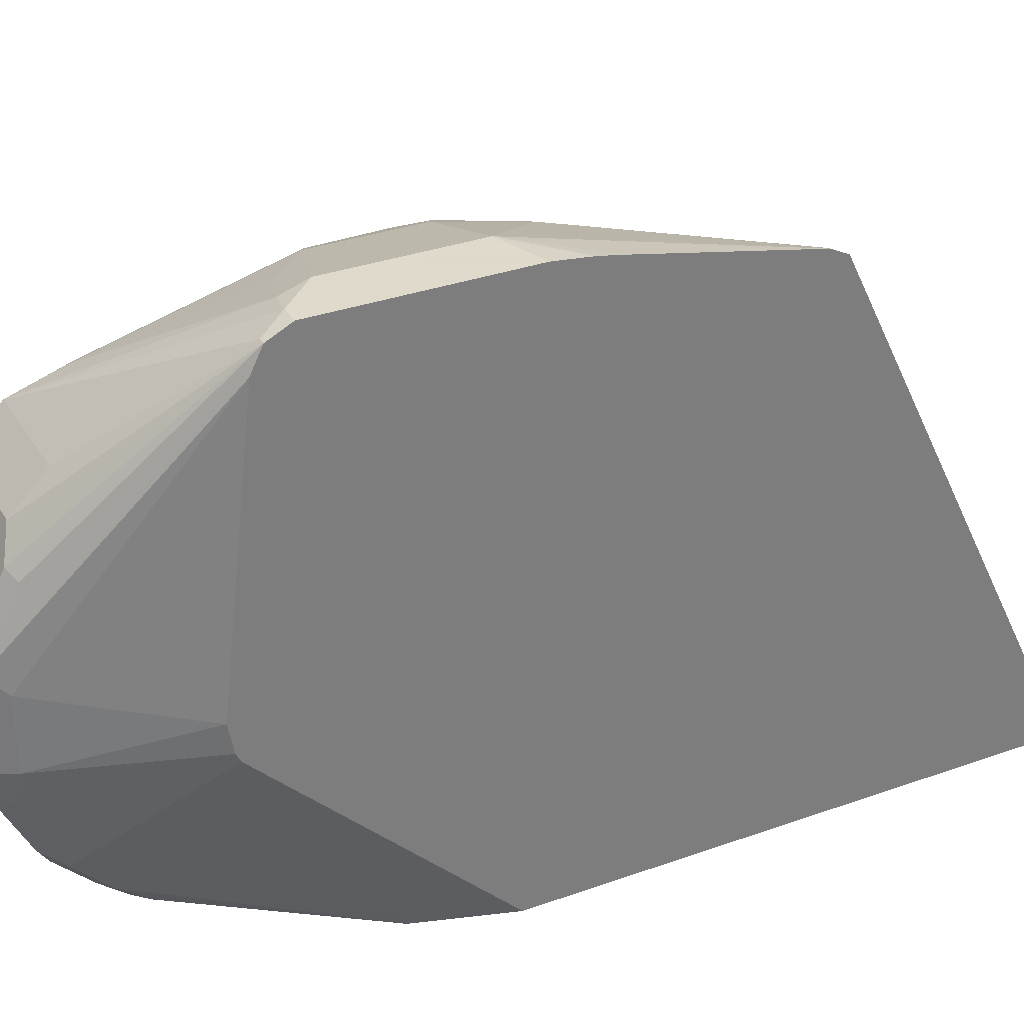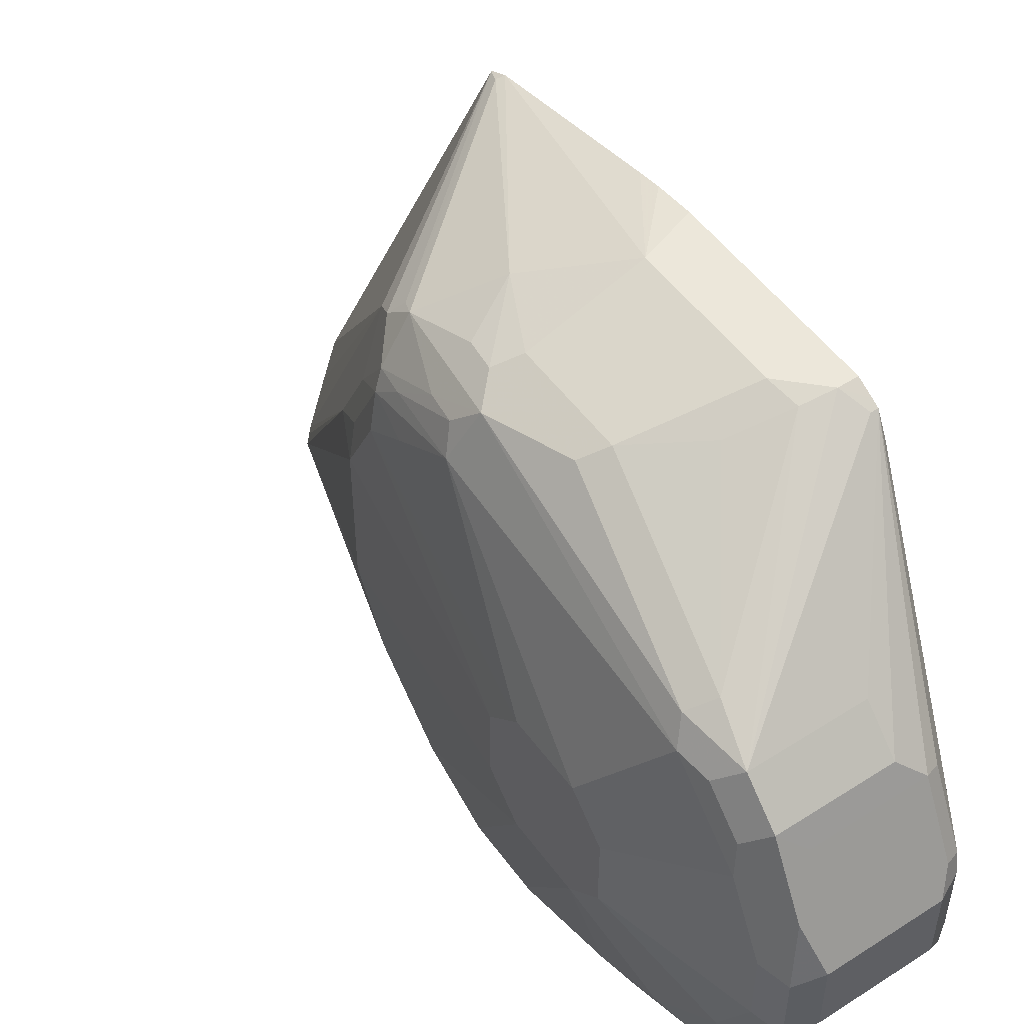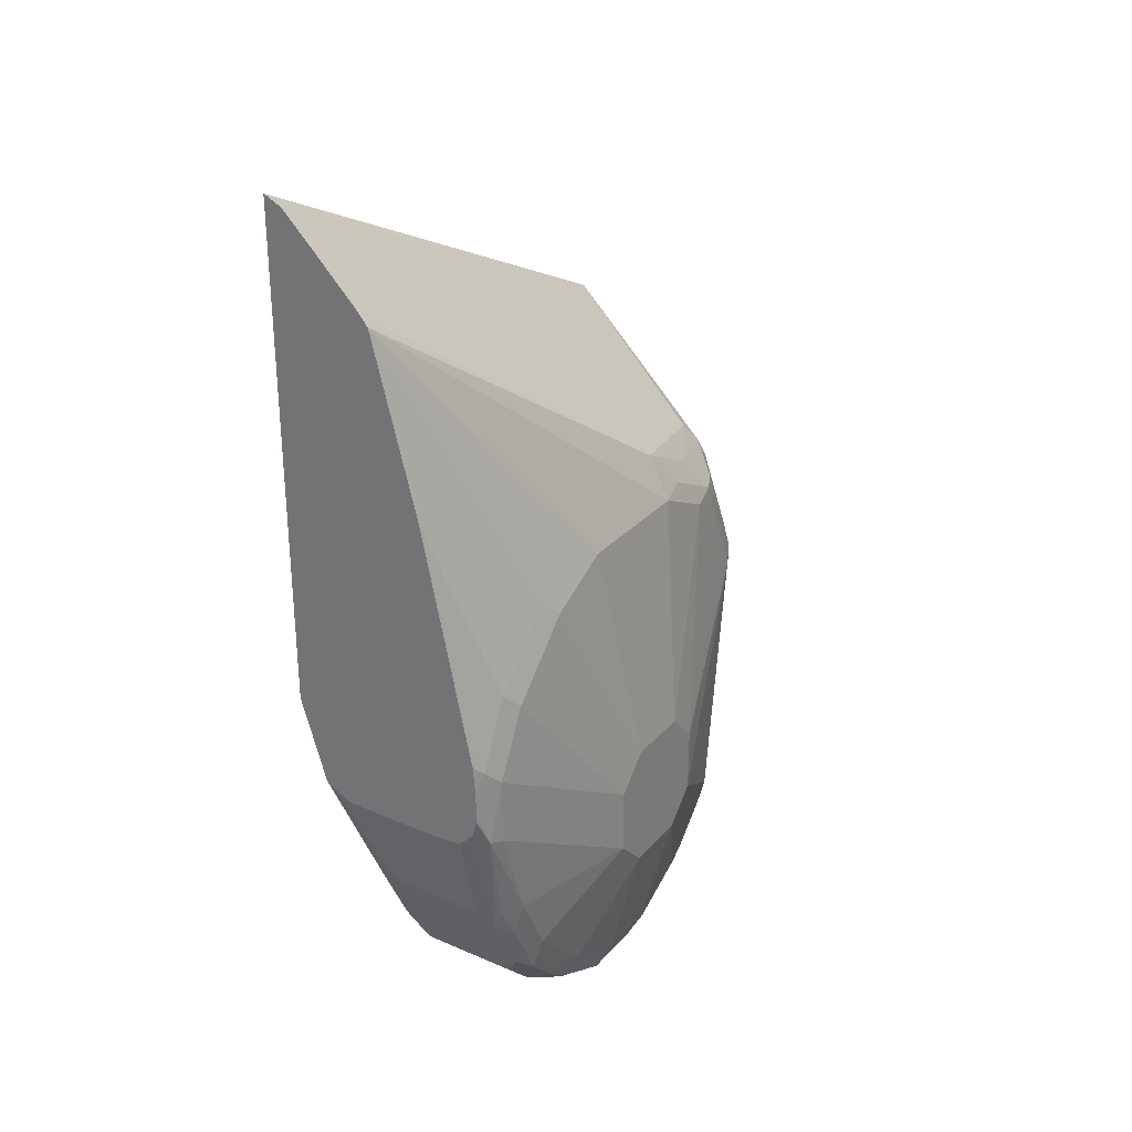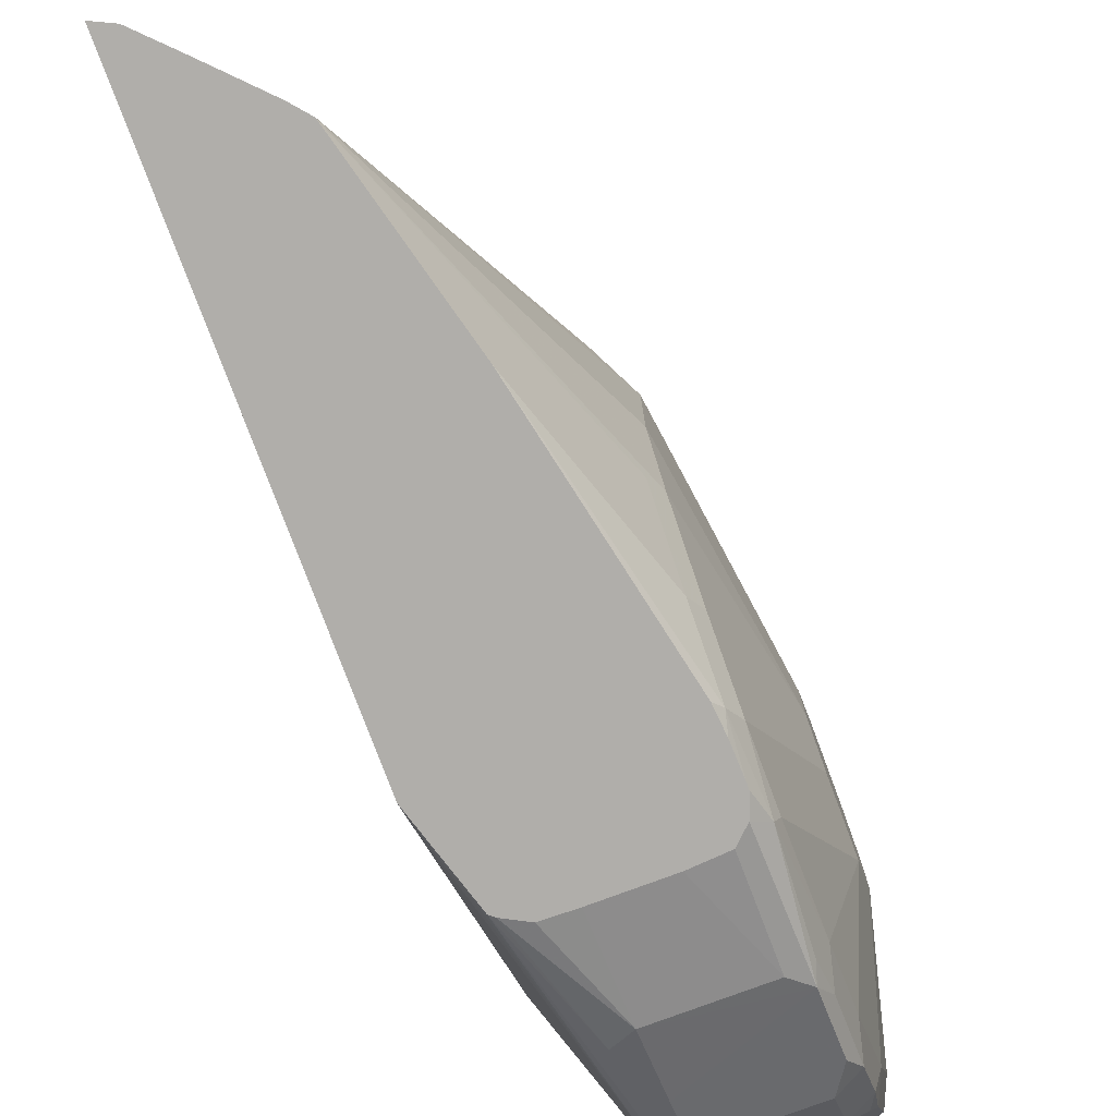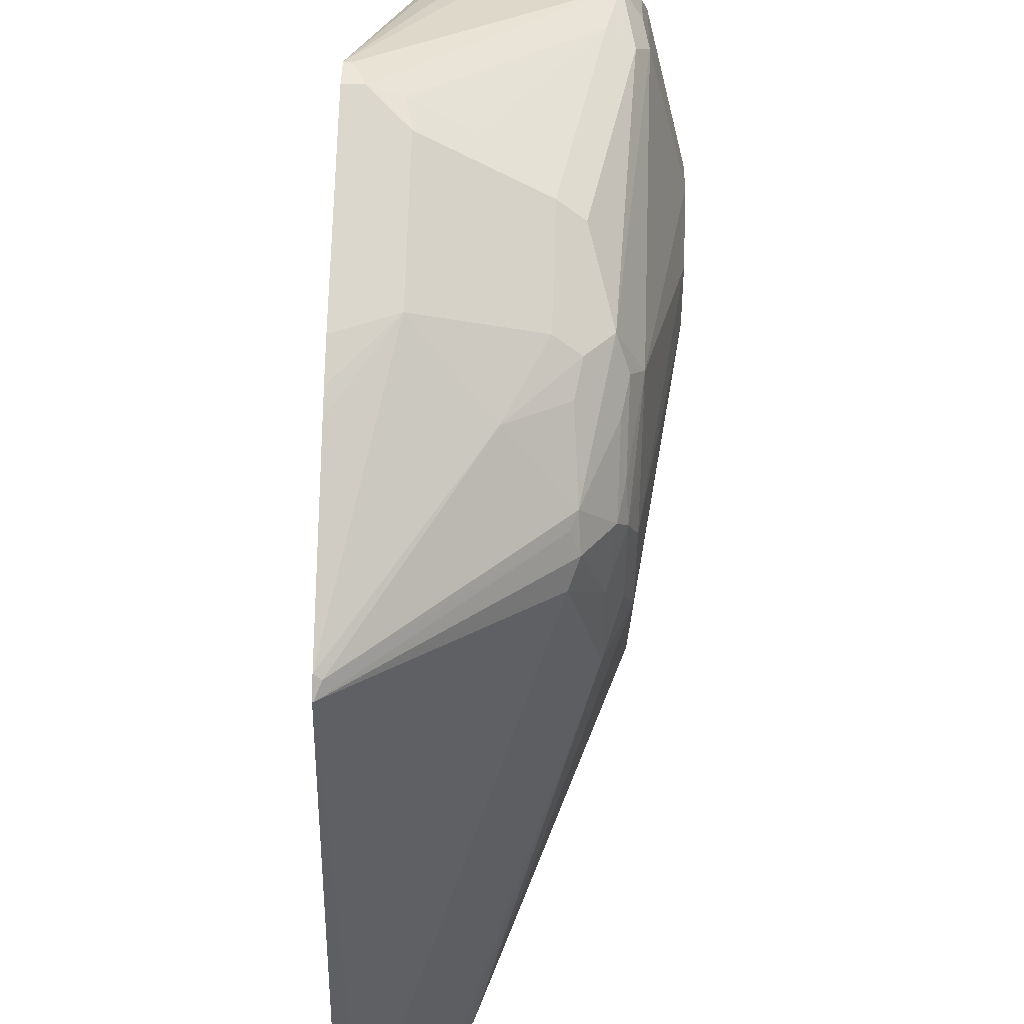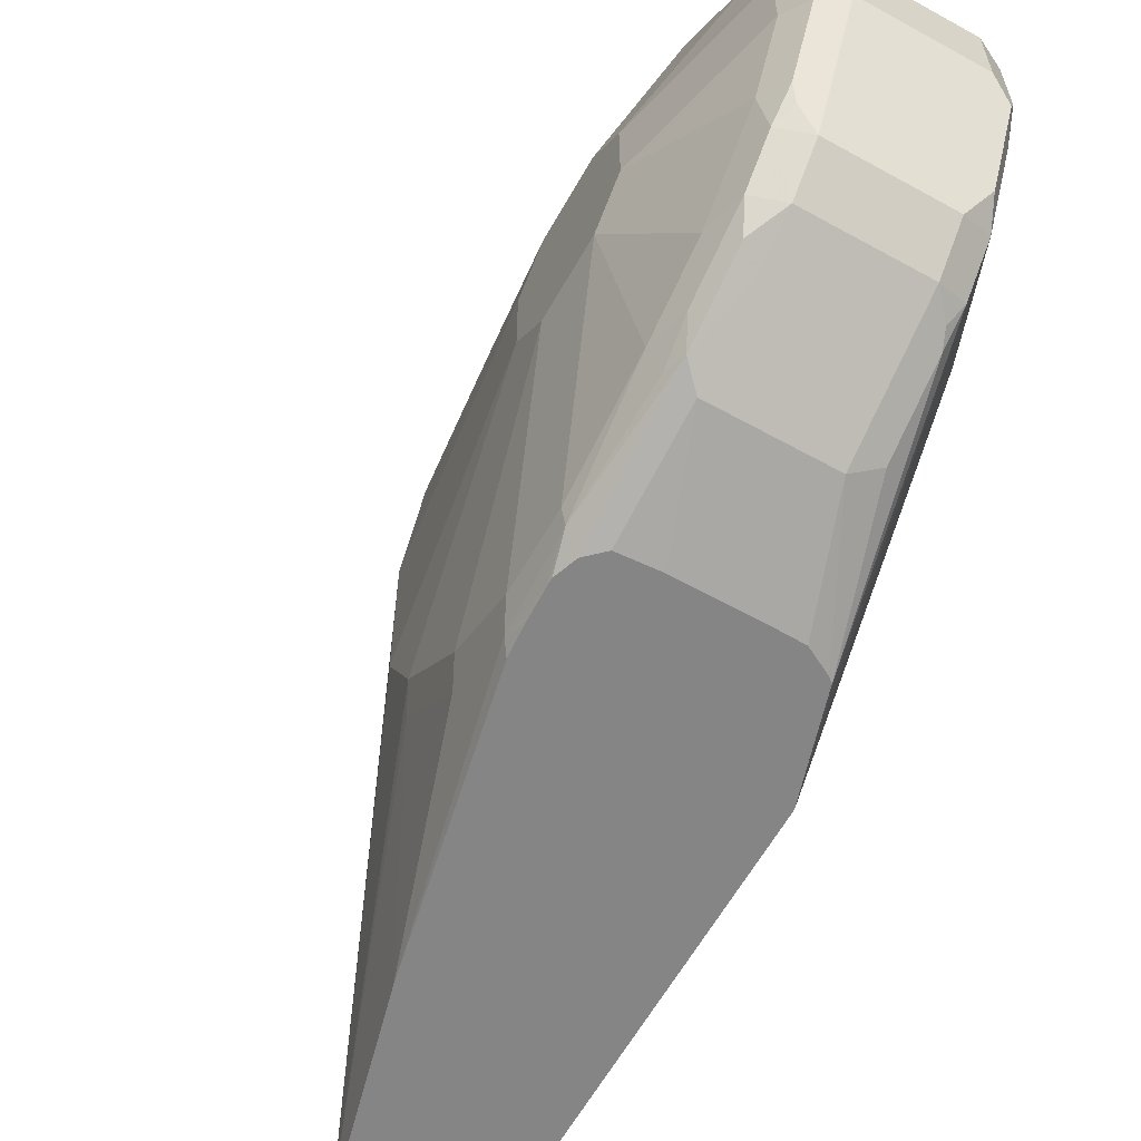
<metadata>
{"format":"obj","ext":"obj","renderer":"f3d","projection":"perspective","resolution":1024,"background":"white","views":[{"elev":32.4,"azim":63.4,"up":"+Z"},{"elev":51.5,"azim":-34.9,"up":"+Z"},{"elev":28.8,"azim":-147.3,"up":"+Y"},{"elev":-77.8,"azim":-159.6,"up":"+Z"},{"elev":73.0,"azim":-178.1,"up":"+Z"},{"elev":-61.8,"azim":-29.4,"up":"+Z"}]}
</metadata>
<code>
v -0.1859 -0.1858 0.95
v -0.179 -0.1996 0.9431
v -0.175 -0.1956 0.9451
v -0.175 -0.1858 0.95
v -0.2065 -0.1652 0.95
v -0.2031 -0.1824 0.9465
v -0.296 -0.2753 0.8743
v -0.175 -0.1996 0.9431
v -0.175 -0.0717 0.95
v -0.2341 -0.1721 0.9362
v -0.2065 -0.08256 0.95
v -0.2685 -0.1445 0.9293
v -0.2891 -0.2478 0.888
v -0.3063 -0.2857 0.8433
v -0.296 -0.296 0.8536
v -0.2341 -0.2753 0.8743
v -0.3029 -0.2409 0.8811
v -0.3098 -0.2478 0.8674
v -0.3063 -0.265 0.8639
v -0.2341 -0.296 0.8536
v -0.2203 -0.3029 0.8398
v -0.2117 -0.2994 0.8364
v -0.175 -0.2016 0.9391
v -0.175 -0.04986 0.9476
v -0.2685 -0.08256 0.9293
v -0.175 -0.03647 0.9451
v -0.175 0.06681 0.9244
v -0.2478 -0.04135 0.9293
v -0.2822 -0.1377 0.9224
v -0.3098 -0.2891 0.8261
v -0.3029 -0.3029 0.8192
v -0.296 -0.3167 0.8123
v -0.2822 -0.3029 0.8398
v -0.296 -0.08948 0.9156
v -0.3304 -0.2065 0.8054
v -0.3304 -0.2272 0.7848
v -0.3098 -0.08256 0.888
v -0.2272 -0.3304 0.7848
v -0.2203 -0.3235 0.7985
v -0.2117 -0.3201 0.7951
v -0.175 -0.2065 0.9293
v -0.2822 -0.0757 0.9224
v -0.175 0.07734 0.9192
v -0.179 0.06884 0.9224
v -0.2822 -0.0138 0.9018
v -0.2788 -0.05677 0.919
v -0.3098 -0.3097 0.7848
v -0.3029 -0.3235 0.7779
v -0.2891 -0.3304 0.7848
v -0.3029 -0.0757 0.9018
v -0.2994 -0.05677 0.8983
v -0.3304 -0.1652 0.8054
v -0.3304 -0.2272 0.7435
v -0.3029 -0.03444 0.8811
v -0.3046 -0.01808 0.8674
v -0.3098 -0.04519 0.8635
v -0.2272 -0.3304 0.7435
v -0.2134 -0.3235 0.7848
v -0.2065 -0.3097 0.7848
v -0.175 -0.2261 0.763
v -0.175 0.07773 0.9184
v -0.1756 0.0774 0.919
v -0.2788 -0.005189 0.8983
v -0.284 0.002549 0.888
v -0.2994 -0.01551 0.8777
v -0.3098 -0.3097 0.7435
v -0.3029 -0.3235 0.7366
v -0.2891 -0.3304 0.7435
v -0.3098 -0.02066 0.8467
v -0.3304 -0.1445 0.7848
v -0.3098 -0.2478 0.6609
v -0.3098 -0.2891 0.7022
v -0.3304 -0.2065 0.7228
v -0.296 0.006884 0.8467
v -0.3046 0.002549 0.8261
v -0.2169 -0.3252 0.7332
v -0.2134 -0.3235 0.7435
v -0.2272 -0.3167 0.7159
v -0.2169 -0.3046 0.6919
v -0.2065 -0.3097 0.7435
v -0.175 -0.223 0.746
v -0.175 0.2302 0.6039
v -0.1864 0.2247 0.6039
v -0.2788 0.01544 0.8777
v -0.3029 -0.3029 0.6953
v -0.2891 -0.3167 0.7159
v -0.3098 -3.043e-05 0.8054
v -0.3304 -0.1445 0.7435
v -0.3046 -0.2684 0.6583
v -0.3046 -0.2891 0.6789
v -0.3098 -0.2065 0.6402
v -0.3046 -0.2272 0.6376
v -0.3304 -0.1652 0.7228
v -0.3098 -0.1445 0.6196
v -0.296 0.02752 0.8054
v -0.2117 -0.3123 0.7228
v -0.2272 -0.3029 0.6884
v -0.2272 -0.296 0.6746
v -0.2117 -0.2917 0.6815
v -0.2065 -0.2891 0.7022
v -0.175 -0.2204 0.7409
v -0.175 -0.08333 0.6039
v -0.2065 0.2045 0.6039
v -0.2321 0.1785 0.6039
v -0.2994 -0.2994 0.6867
v -0.2891 -0.296 0.6746
v -0.2891 -0.3029 0.6884
v -0.3098 -3.043e-05 0.7228
v -0.2402 0.169 0.6039
v -0.3098 -0.02066 0.6815
v -0.3098 -0.06193 0.6402
v -0.2994 -0.2581 0.6454
v -0.2891 -0.2753 0.654
v -0.3029 -0.2065 0.6265
v -0.3068 -0.1426 0.6112
v -0.2994 -0.2168 0.6247
v -0.3098 -0.1032 0.6196
v -0.2375 0.1704 0.6092
v -0.2272 -0.2753 0.654
v -0.2117 -0.2711 0.6609
v -0.1885 -0.1342 0.6092
v -0.1914 -0.1369 0.6039
v -0.2685 0.06192 0.6039
v -0.3046 -0.01035 0.6712
v -0.3046 -0.03098 0.6505
v -0.3046 -0.09293 0.6092
v -0.3046 -0.05161 0.6299
v -0.2891 -0.2478 0.6402
v -0.3039 -0.1254 0.6063
v -0.3025 -0.1215 0.6039
v -0.3025 -0.1251 0.6039
v -0.2983 -0.1369 0.6039
v -0.2891 -0.2065 0.6196
v -0.2272 -0.2065 0.6196
v -0.2272 -0.2478 0.6402
v -0.2894 -0.1453 0.6039
v -0.2169 -0.2633 0.6505
v -0.2134 -0.2547 0.6471
v -0.1942 -0.1392 0.6039
v -0.2134 -0.2134 0.6265
v -0.3005 -0.0875 0.6039
v -0.3019 -0.1032 0.6039
v -0.2678 -0.1468 0.6039
v -0.2265 -0.1468 0.6039
v -0.2075 -0.1463 0.6039
f 82 131 130
f 82 130 142
f 82 132 131
f 82 136 132
f 82 143 136
f 82 144 143
f 82 145 144
f 81 100 101
f 82 122 139
f 82 102 122
f 80 100 81
f 80 99 100
f 82 142 141
f 80 96 99
f 82 139 145
f 82 141 123
f 85 107 86
f 82 109 104
f 79 98 99
f 88 111 93
f 88 110 111
f 88 108 110
f 87 109 108
f 87 95 109
f 82 123 109
f 85 106 107
f 85 90 105
f 84 104 95
f 84 103 104
f 83 103 84
f 82 103 83
f 82 104 103
f 85 105 106
f 79 97 98
f 66 85 67
f 78 107 97
f 69 87 70
f 68 85 86
f 67 85 68
f 89 112 113
f 66 72 85
f 64 74 65
f 70 87 108
f 64 84 74
f 62 84 64
f 62 83 84
f 62 82 83
f 61 82 62
f 60 80 81
f 59 80 60
f 62 64 63
f 78 97 79
f 70 108 88
f 71 90 72
f 78 86 107
f 77 96 80
f 76 99 96
f 76 79 99
f 76 96 77
f 75 95 87
f 71 89 90
f 74 84 95
f 73 117 94
f 73 93 117
f 72 90 85
f 71 92 89
f 71 91 92
f 71 73 91
f 73 94 91
f 89 113 90
f 108 109 110
f 90 106 105
f 120 122 121
f 120 138 122
f 120 137 138
f 119 137 120
f 119 135 137
f 116 136 133
f 122 138 140
f 116 132 136
f 116 134 135
f 116 133 134
f 115 132 116
f 115 131 132
f 115 130 131
f 115 129 130
f 116 135 128
f 115 126 129
f 122 140 139
f 123 126 127
f 135 140 138
f 135 138 137
f 134 139 140
f 134 145 139
f 134 144 145
f 134 140 135
f 123 141 126
f 133 136 143
f 133 143 144
f 126 141 142
f 126 130 129
f 126 142 130
f 123 125 124
f 123 127 125
f 133 144 134
f 89 92 116
f 115 117 126
f 113 135 119
f 98 119 120
f 98 113 119
f 98 106 113
f 97 106 98
f 97 107 106
f 95 118 109
f 98 120 99
f 95 104 118
f 93 111 117
f 92 114 116
f 91 115 114
f 91 94 115
f 91 114 92
f 90 113 106
f 94 117 115
f 114 115 116
f 99 120 101
f 101 120 102
f 113 128 135
f 113 116 128
f 112 116 113
f 111 127 126
f 111 125 127
f 111 126 117
f 99 101 100
f 110 125 111
f 109 124 110
f 109 123 124
f 58 80 59
f 104 109 118
f 102 121 122
f 102 120 121
f 110 124 125
f 58 77 80
f 89 116 112
f 57 78 79
f 12 42 34
f 12 25 42
f 11 28 25
f 11 26 27
f 11 24 26
f 10 12 13
f 12 34 29
f 9 24 11
f 8 21 22
f 8 20 21
f 8 16 20
f 7 19 14
f 7 18 19
f 7 17 18
f 8 22 23
f 7 13 17
f 12 29 17
f 14 30 31
f 21 33 49
f 18 37 35
f 18 34 37
f 18 30 19
f 18 36 30
f 18 35 36
f 12 17 13
f 17 34 18
f 15 21 20
f 15 33 21
f 15 32 33
f 15 31 32
f 14 19 30
f 14 31 15
f 17 29 34
f 21 49 38
f 7 20 16
f 7 14 15
f 3 23 41
f 3 8 23
f 2 16 8
f 2 7 16
f 2 8 3
f 1 7 2
f 3 41 60
f 1 6 7
f 1 11 5
f 1 9 11
f 1 4 9
f 1 3 4
f 1 2 3
f 57 79 76
f 1 5 6
f 7 15 20
f 3 60 81
f 3 101 102
f 6 13 7
f 6 10 13
f 5 12 10
f 5 25 12
f 5 11 25
f 5 10 6
f 3 81 101
f 3 9 4
f 3 26 24
f 3 27 26
f 3 43 27
f 3 61 43
f 3 82 61
f 3 102 82
f 3 24 9
f 21 38 39
f 11 27 28
f 21 40 22
f 47 67 48
f 47 66 67
f 45 65 51
f 45 64 65
f 45 63 64
f 44 63 45
f 48 67 68
f 44 62 63
f 43 61 62
f 42 46 45
f 41 59 60
f 40 59 41
f 40 58 59
f 39 58 40
f 43 62 44
f 48 68 49
f 50 51 54
f 51 65 54
f 57 86 78
f 57 68 86
f 57 76 77
f 55 69 56
f 55 87 69
f 55 75 87
f 55 95 75
f 55 74 95
f 55 65 74
f 54 65 55
f 53 73 71
f 21 39 40
f 53 71 72
f 52 69 70
f 52 56 69
f 38 58 39
f 38 77 58
f 53 72 66
f 38 68 57
f 32 49 33
f 32 48 49
f 31 48 32
f 30 36 47
f 30 48 31
f 30 47 48
f 34 50 37
f 28 46 42
f 27 44 28
f 27 43 44
f 25 28 42
f 23 40 41
f 22 40 23
f 38 57 77
f 28 45 46
f 34 42 45
f 28 44 45
f 34 51 50
f 38 49 68
f 34 45 51
f 37 56 52
f 37 55 56
f 37 50 54
f 36 66 47
f 36 53 66
f 37 54 55
f 35 53 36
f 35 73 53
f 35 52 70
f 35 93 73
f 35 88 93
f 35 37 52
f 35 70 88

</code>
